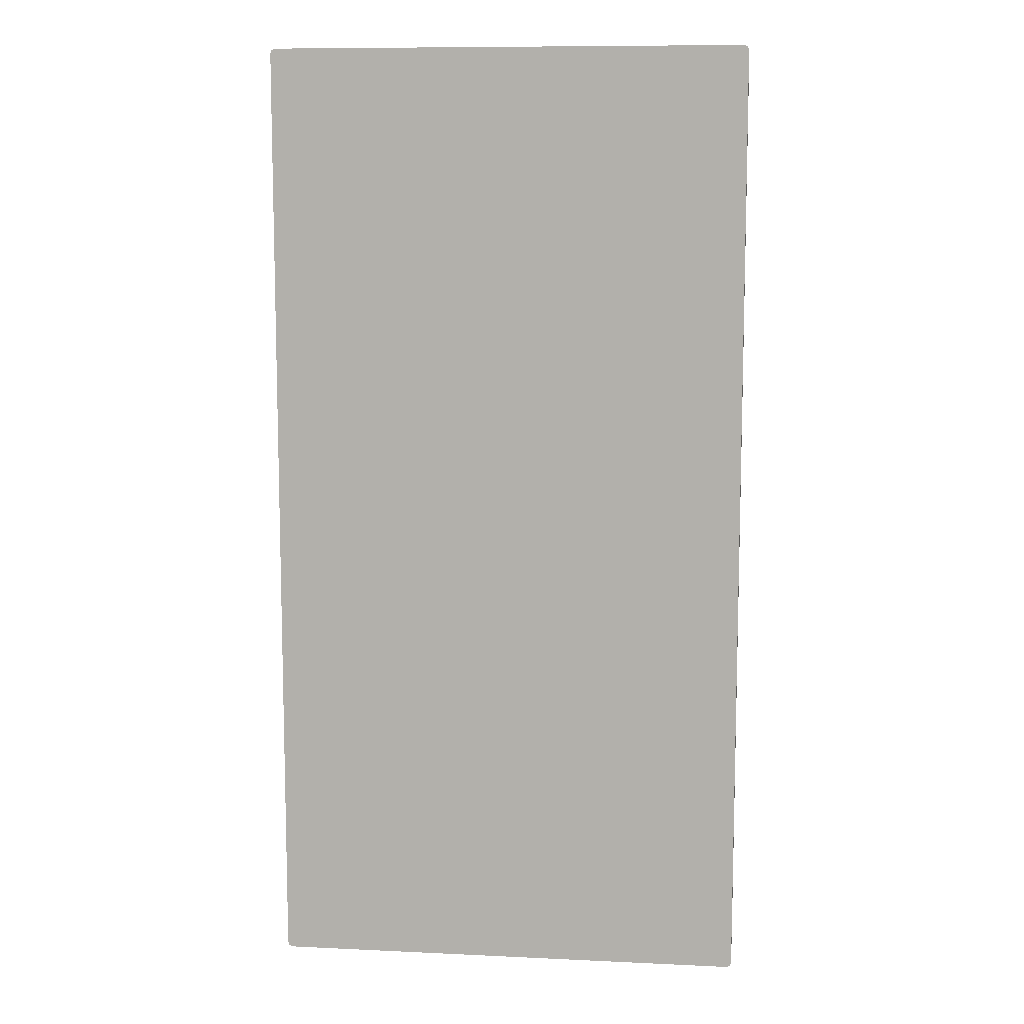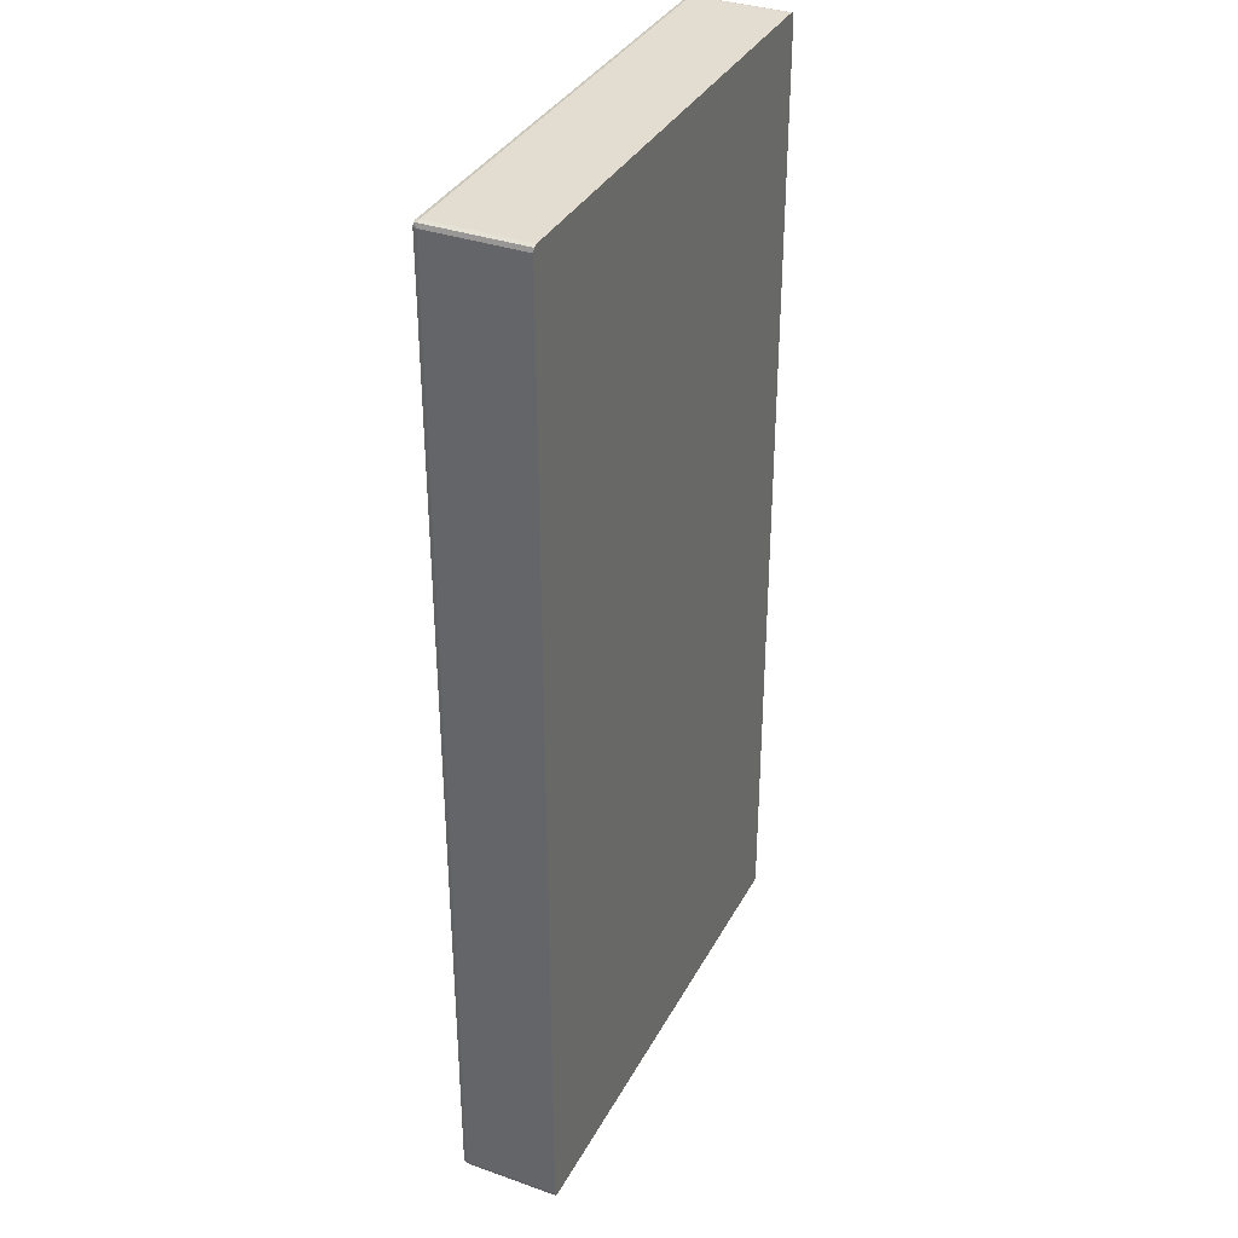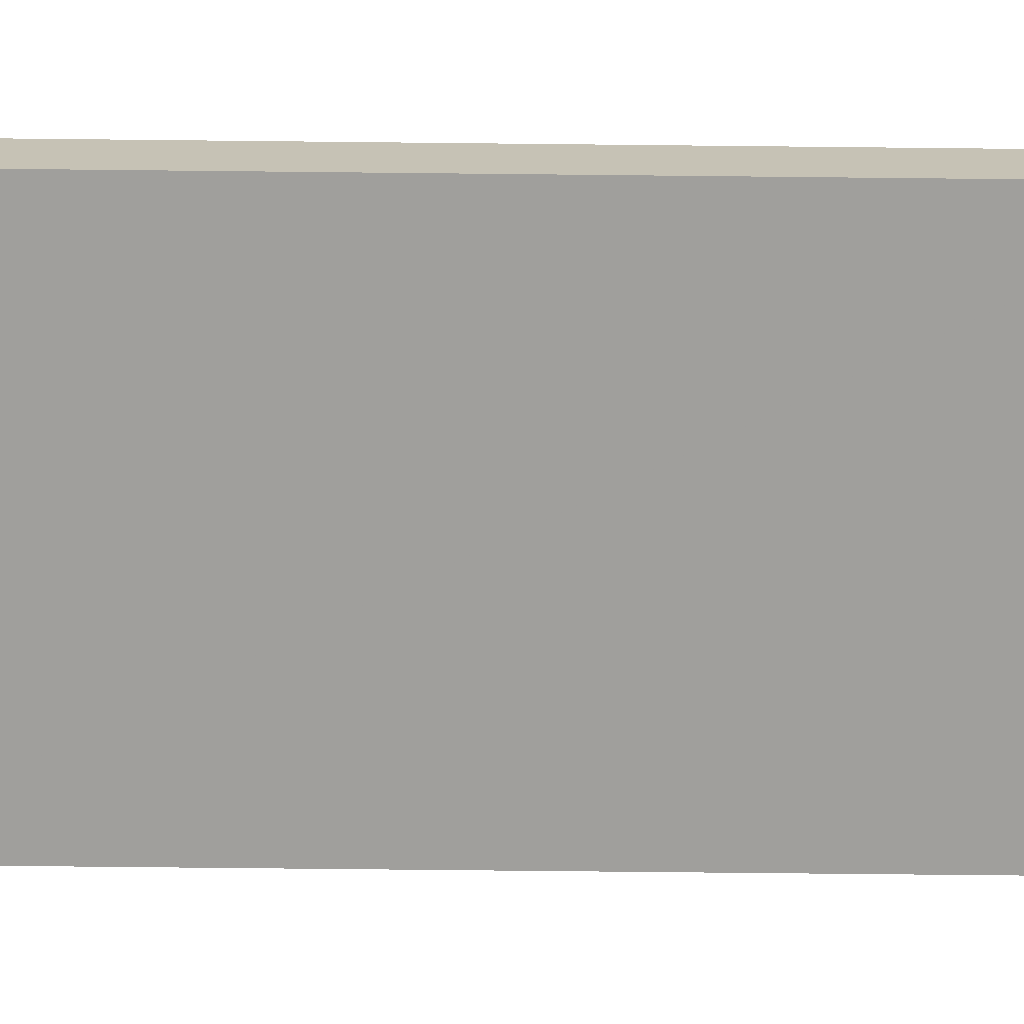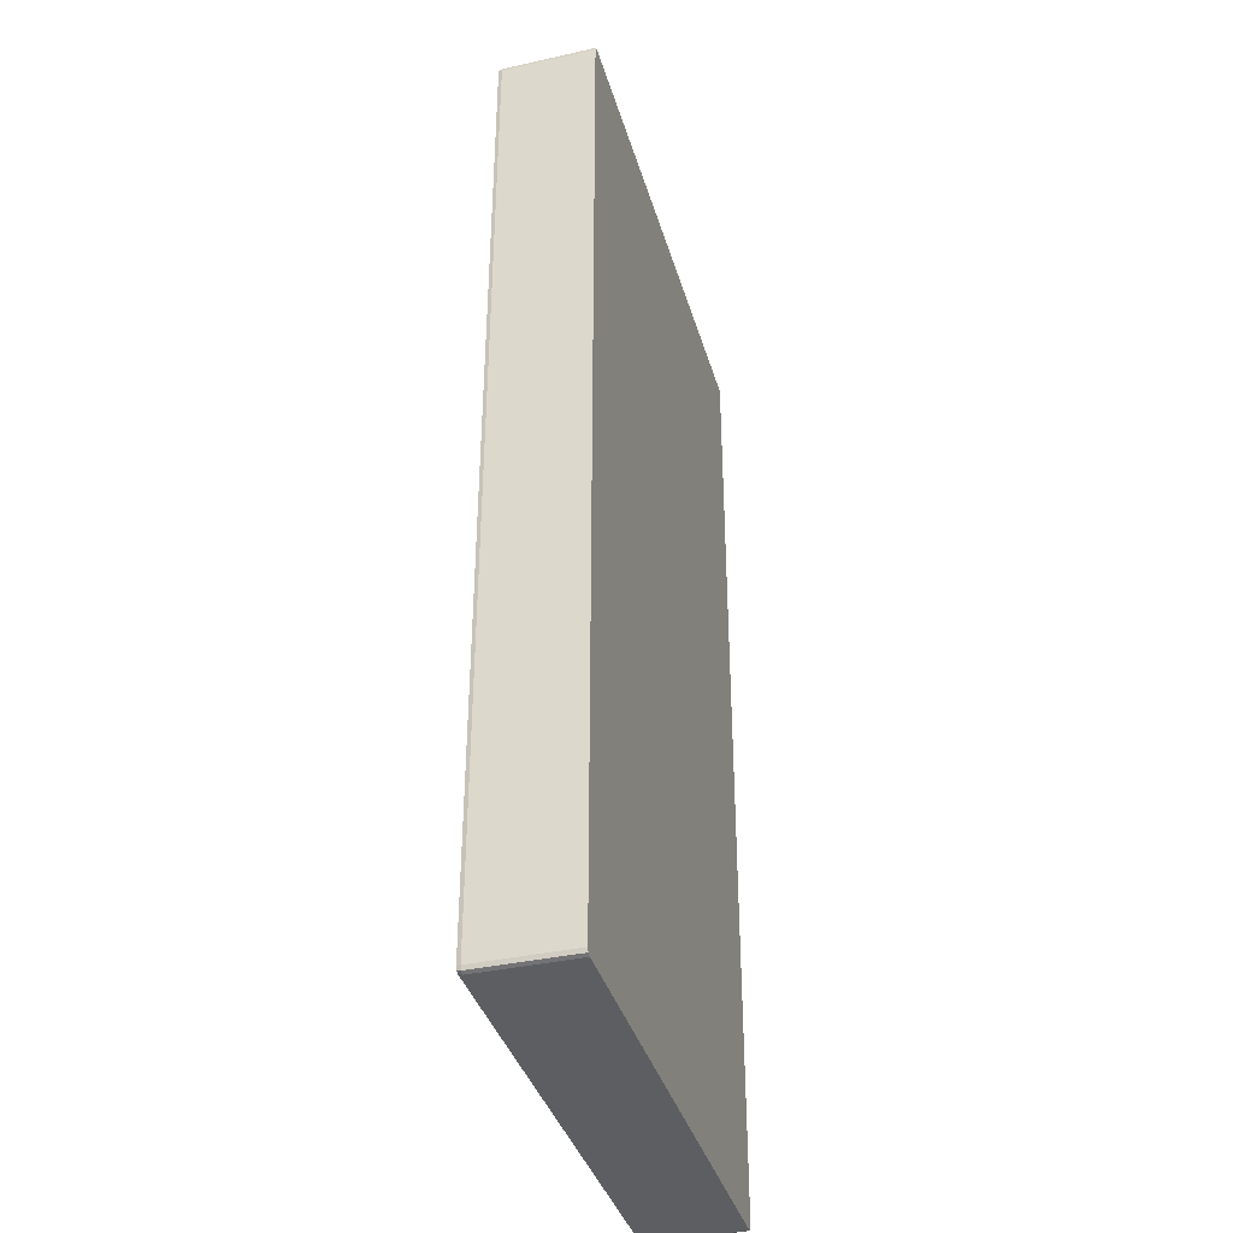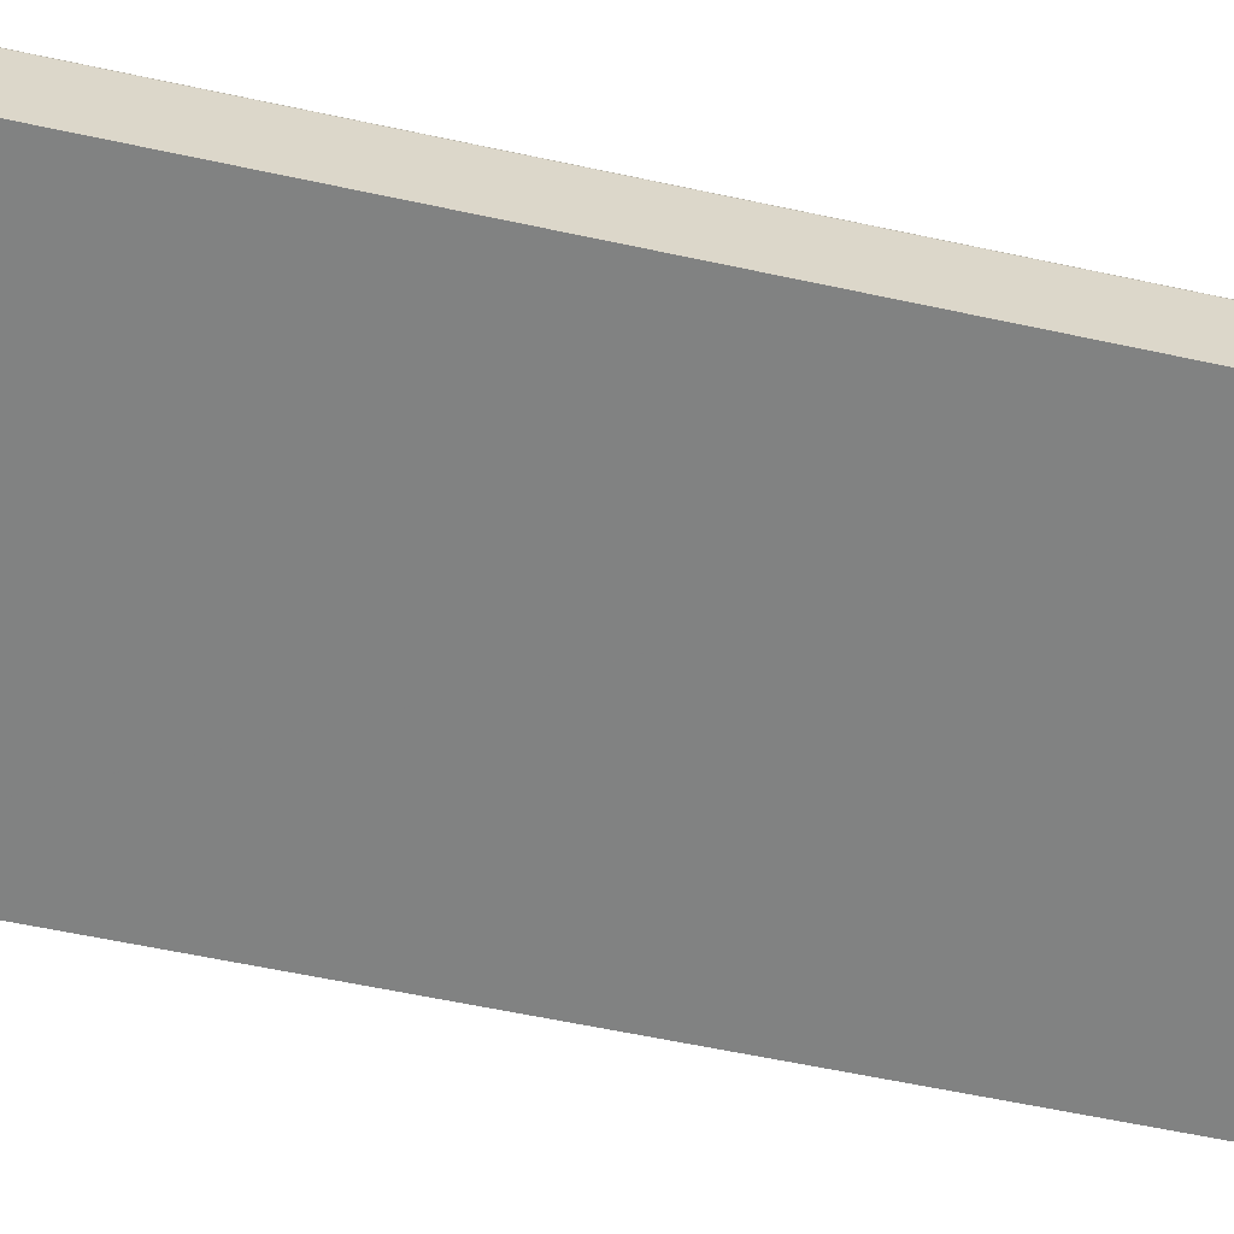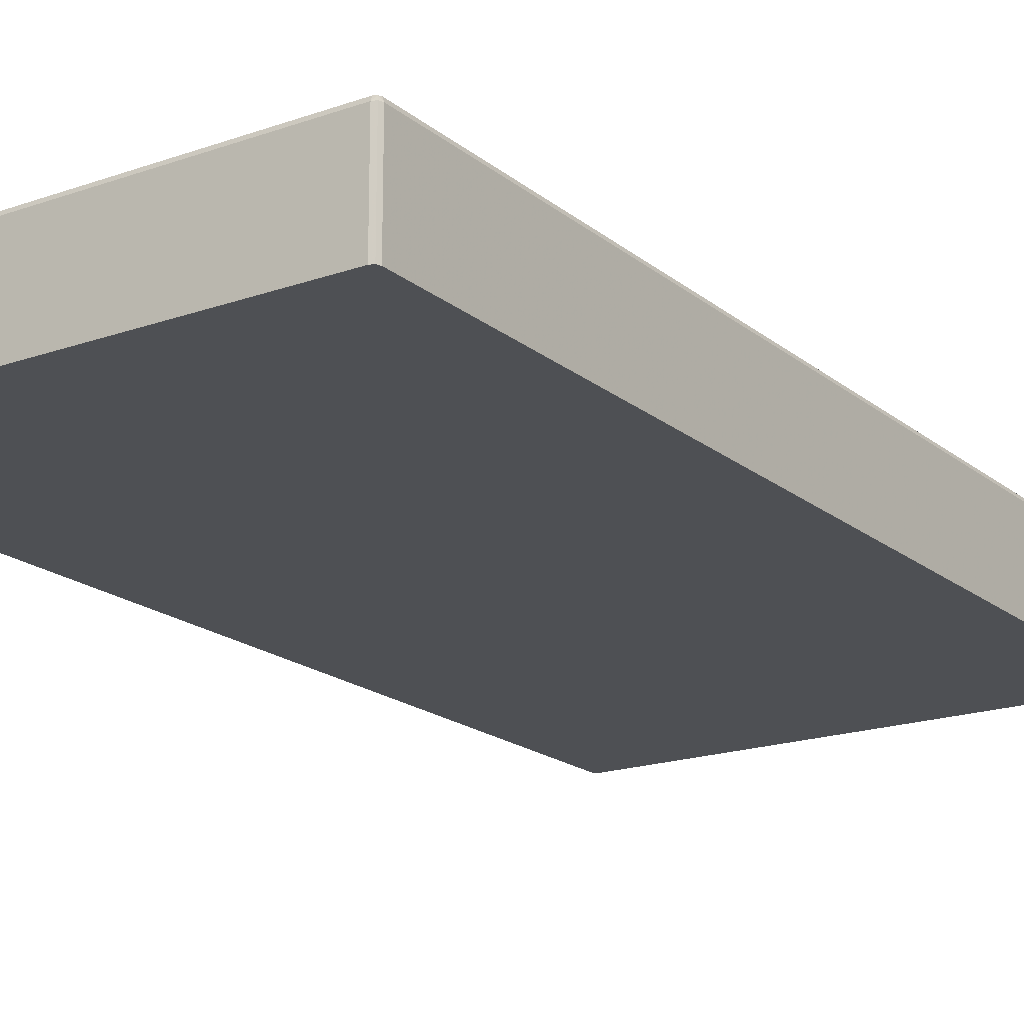
<metadata>
{"format":"obj","ext":"obj","renderer":"f3d","projection":"perspective","resolution":1024,"background":"white","views":[{"elev":9.7,"azim":-173.1,"up":"+Y"},{"elev":35.3,"azim":115.0,"up":"+Y"},{"elev":-71.2,"azim":-90.6,"up":"+Z"},{"elev":-37.9,"azim":105.8,"up":"+Y"},{"elev":-60.6,"azim":-102.4,"up":"+Z"},{"elev":-18.7,"azim":-146.0,"up":"+Z"}]}
</metadata>
<code>
v -0.1005 -0.09949 0.06042
v -0.1005 -0.09955 0.06042
v -0.1005 -0.09949 0.0795
v -0.1005 0.09949 0.06042
v -0.1003 -0.1003 0.06042
v -0.1003 -0.1003 0.0795
v -0.1002 -0.1002 0.08018
v -0.1003 -0.09949 0.08027
v -0.1005 0.09949 0.0795
v -0.1003 0.1003 0.06042
v -0.09949 -0.1006 0.06042
v -0.09949 -0.1006 0.0795
v -0.09949 -0.09949 0.08055
v -0.09949 -0.1003 0.08027
v -0.1003 0.09949 0.08027
v -0.1002 0.1002 0.08018
v -0.1003 0.1003 0.0795
v -0.09949 0.1006 0.06042
v -0.0005089 -0.1006 0.06042
v -0.0005089 -0.1006 0.0795
v -0.0005089 -0.09949 0.08055
v -0.09949 0.09949 0.08055
v -0.0005089 -0.1003 0.08027
v -0.09949 0.1003 0.08027
v -0.09949 0.1006 0.0795
v -0.0005089 0.1006 0.06042
v 0.0002729 -0.1003 0.06042
v 0.0002729 -0.1003 0.0795
v 0.0001739 -0.1002 0.08018
v 0.0002729 -0.09949 0.08027
v -0.0005089 0.09949 0.08055
v -0.0005089 0.1003 0.08027
v -0.0005089 0.1006 0.0795
v 0.0002729 0.1003 0.06042
v 0.0005401 -0.09949 0.06042
v 0.0005401 -0.09949 0.0795
v 0.0002729 0.09949 0.08027
v 0.0001739 0.1002 0.08018
v 0.0002729 0.1003 0.0795
v 0.0005203 0.09955 0.06042
v 0.0005401 0.09949 0.06042
v 0.0005401 0.09949 0.0795
f 1 2 3
f 1 3 9
f 1 9 4
f 1 4 10
f 1 10 18
f 1 18 26
f 1 26 34
f 1 34 40
f 1 40 41
f 1 41 35
f 1 35 27
f 1 27 19
f 1 19 11
f 1 11 5
f 1 5 2
f 2 5 6
f 2 6 3
f 3 6 7
f 3 7 8
f 3 8 15
f 3 15 9
f 4 9 17
f 4 17 10
f 5 11 12
f 5 12 6
f 6 12 7
f 7 13 8
f 7 12 14
f 7 14 13
f 8 13 22
f 8 22 15
f 9 15 16
f 9 16 17
f 10 17 25
f 10 25 18
f 11 19 20
f 11 20 12
f 12 20 23
f 12 23 14
f 13 14 23
f 13 23 21
f 13 21 31
f 13 31 22
f 15 22 16
f 16 24 25
f 16 25 17
f 16 22 24
f 18 25 33
f 18 33 26
f 19 27 28
f 19 28 20
f 20 28 29
f 20 29 23
f 21 23 29
f 21 29 30
f 21 30 37
f 21 37 31
f 22 31 32
f 22 32 24
f 24 32 33
f 24 33 25
f 26 33 39
f 26 39 34
f 27 35 36
f 27 36 28
f 28 36 29
f 29 36 30
f 30 36 42
f 30 42 37
f 31 37 38
f 31 38 32
f 32 38 33
f 33 38 39
f 34 39 40
f 35 41 42
f 35 42 36
f 37 42 38
f 38 42 39
f 39 42 40
f 40 42 41

</code>
